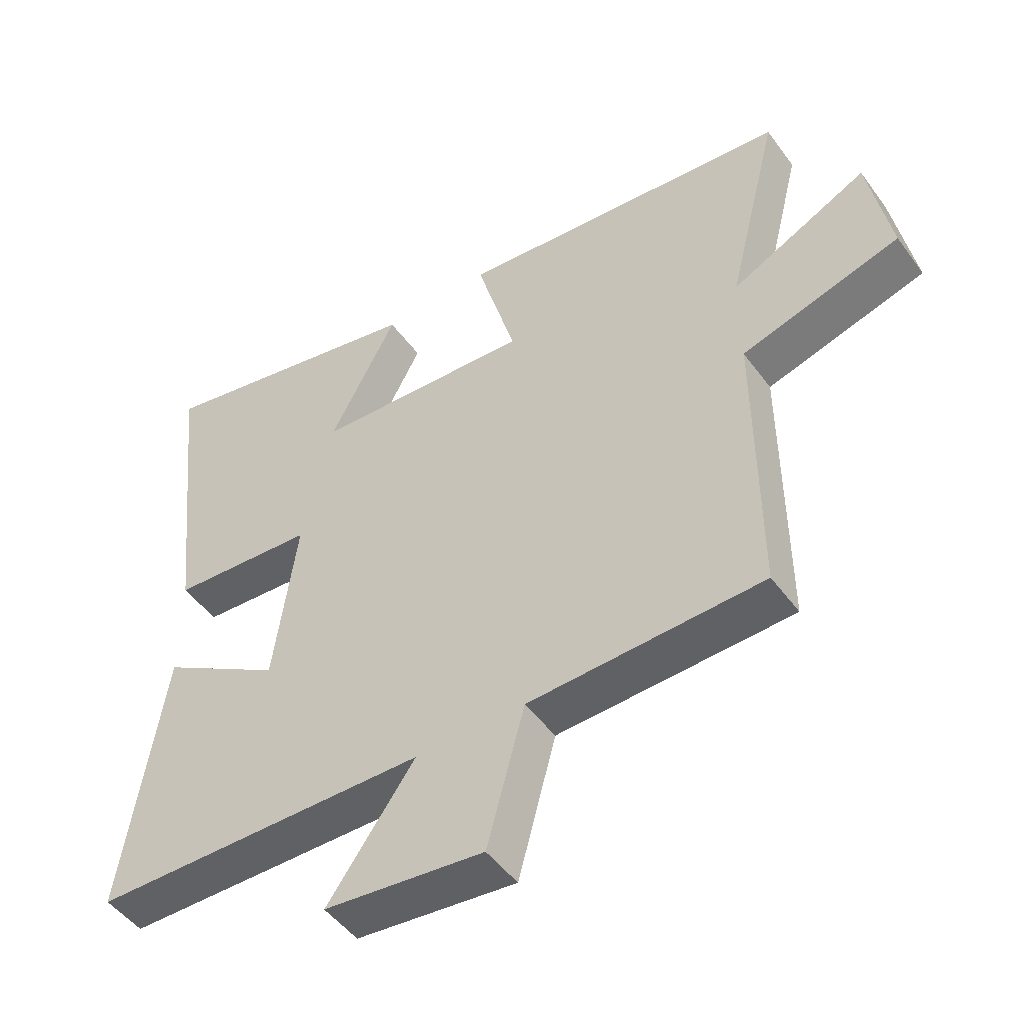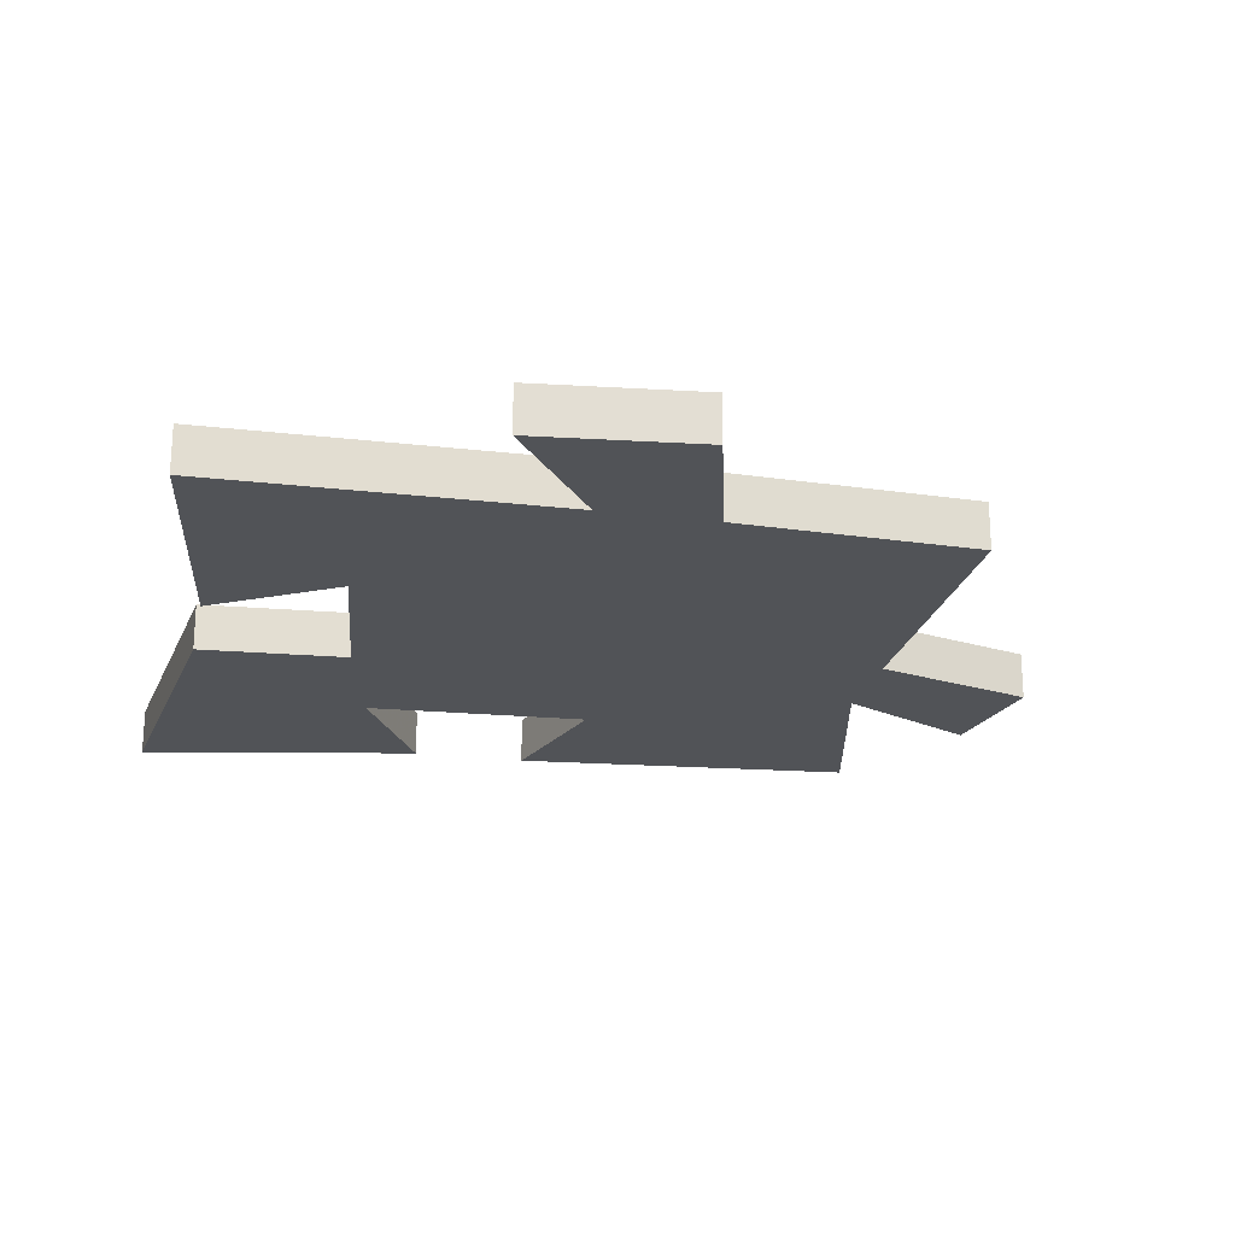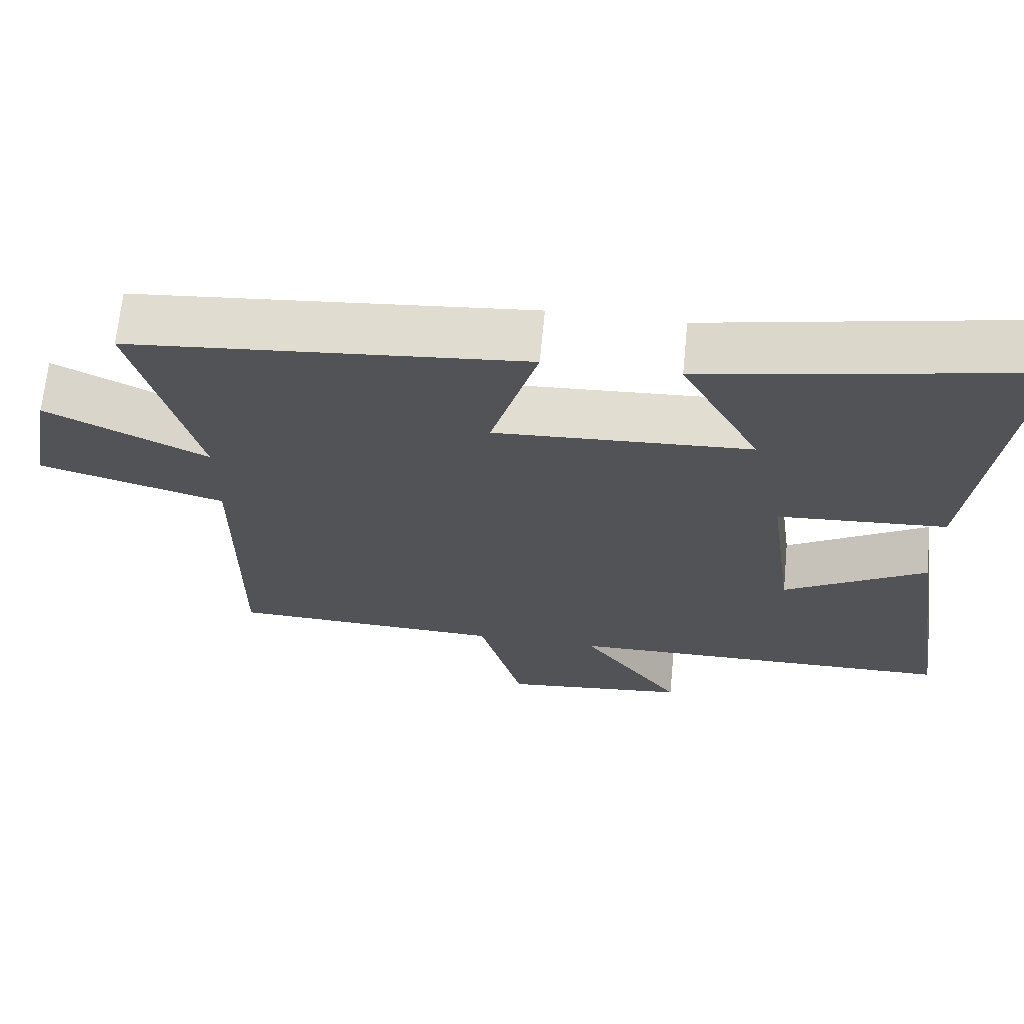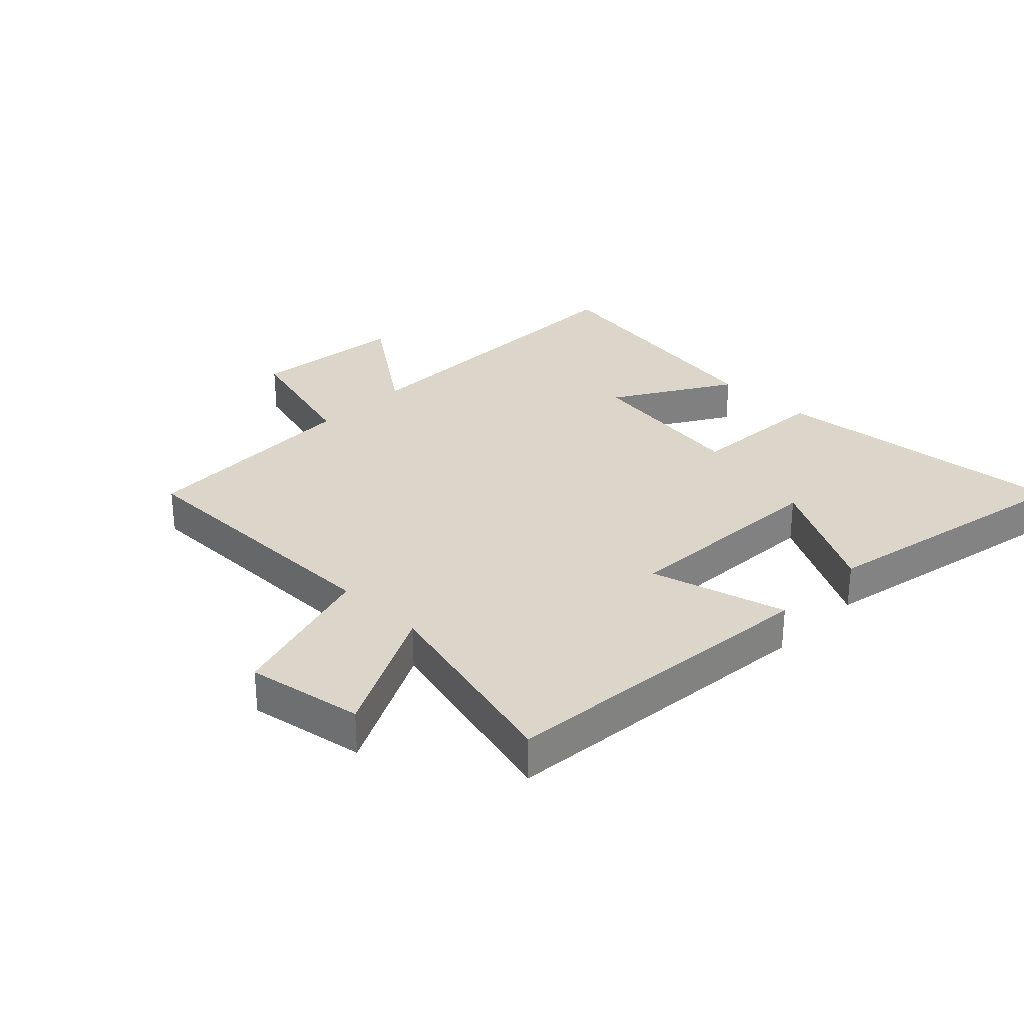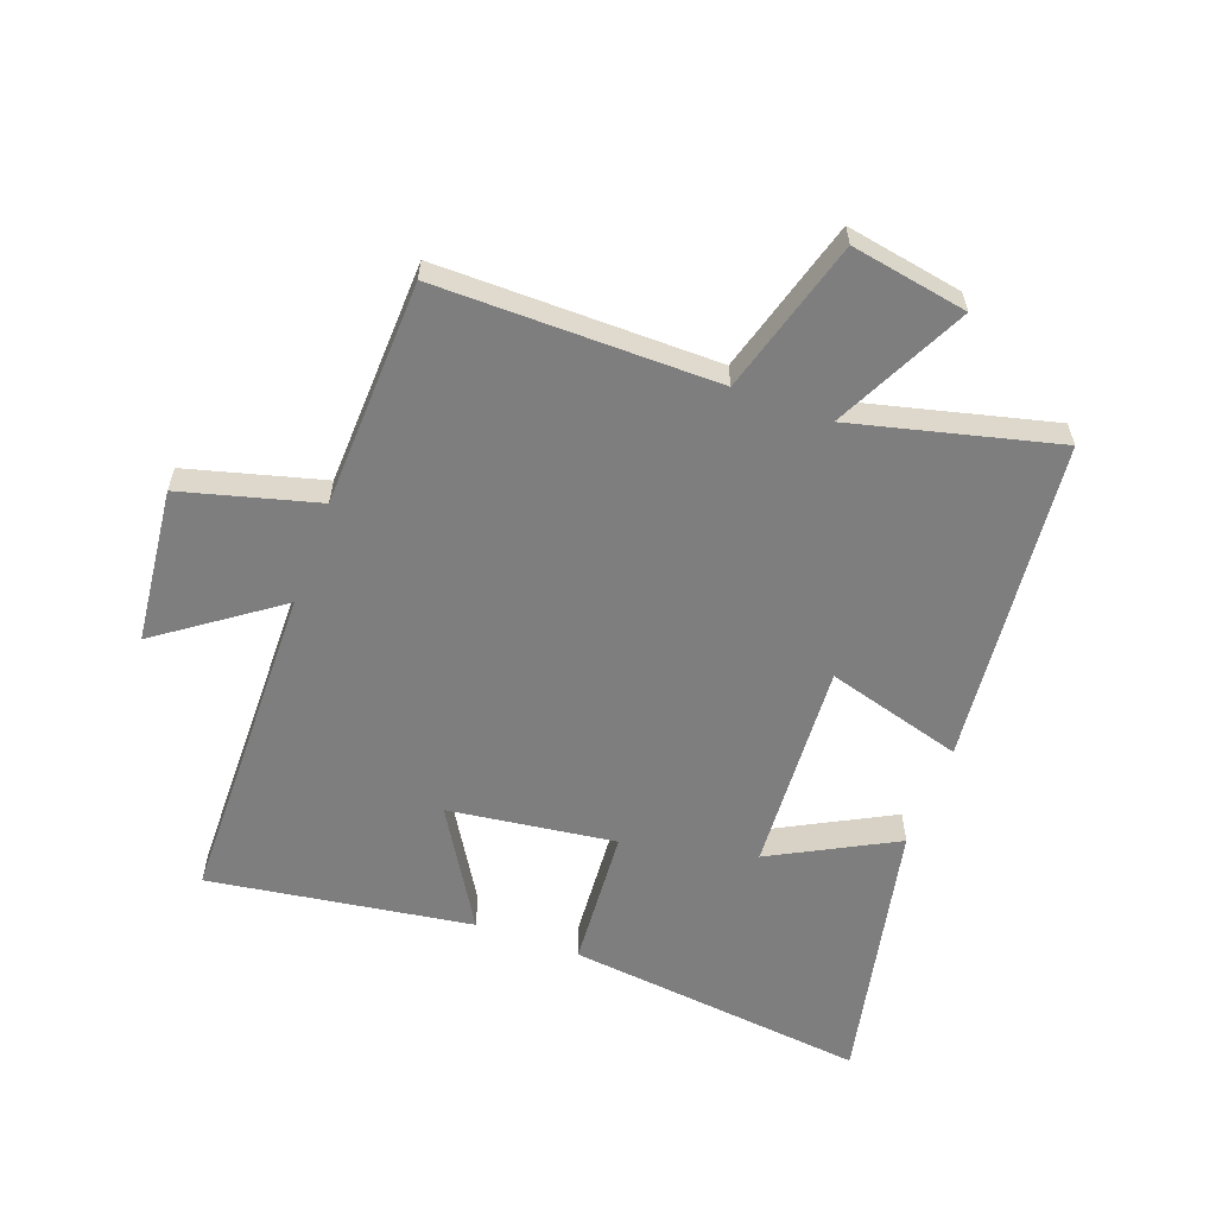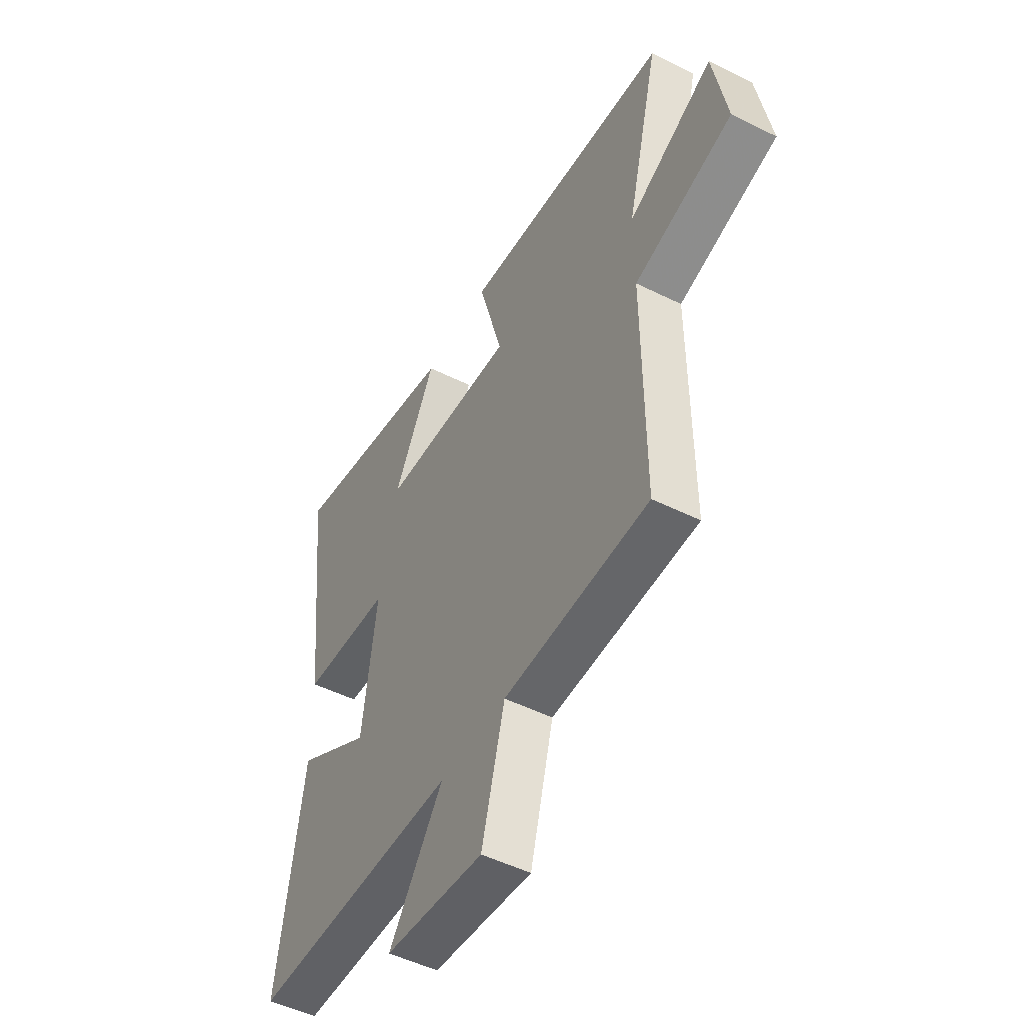
<metadata>
{"format":"obj","ext":"obj","renderer":"f3d","projection":"perspective","resolution":1024,"background":"white","views":[{"elev":-48.9,"azim":-145.4,"up":"+Z"},{"elev":-21.8,"azim":167.6,"up":"+Y"},{"elev":67.4,"azim":5.5,"up":"+Z"},{"elev":30.1,"azim":-45.6,"up":"+Y"},{"elev":-59.5,"azim":-110.2,"up":"+Y"},{"elev":-49.9,"azim":-118.8,"up":"+Z"}]}
</metadata>
<code>
v 0.564 0.07 -0.492
v 0.036 0.07 -0.5
v 0.173 0.07 -0.691
v -0.077 0.07 -0.719
v -0.136 0.07 -0.5
v -0.502 0.07 -0.487
v -0.5 0.07 -0.035
v -0.748 0.07 0.037
v -0.714 0.07 0.225
v -0.5 0.07 0.119
v -0.582 0.07 0.448
v -0.055 0.07 0.5
v -0.117 0.07 0.28
v 0.225 0.07 0.3
v 0.119 0.07 0.5
v 0.553 0.07 0.59
v 0.5 0.07 0.103
v 0.273 0.07 0.087
v 0.309 0.07 -0.183
v 0.5 0.07 -0.067
v 0.564 0 -0.492
v 0.036 0 -0.5
v 0.173 0 -0.691
v -0.077 0 -0.719
v -0.136 0 -0.5
v -0.502 0 -0.487
v -0.5 0 -0.035
v -0.748 0 0.037
v -0.714 0 0.225
v -0.5 0 0.119
v -0.582 0 0.448
v -0.055 0 0.5
v -0.117 0 0.28
v 0.225 0 0.3
v 0.119 0 0.5
v 0.553 0 0.59
v 0.5 0 0.103
v 0.273 0 0.087
v 0.309 0 -0.183
v 0.5 0 -0.067
f 19 20 1 2
f 18 19 2
f 16 17 18
f 14 15 16
f 14 16 18
f 13 14 18 2
f 10 11 12 13
f 7 8 9 10
f 7 10 13 2
f 5 6 7 2
f 2 3 4 5
f 22 21 40 39
f 22 39 38
f 38 37 36
f 36 35 34
f 38 36 34
f 22 38 34 33
f 33 32 31 30
f 30 29 28 27
f 22 33 30 27
f 22 27 26 25
f 25 24 23 22
f 1 21 22 2
f 2 22 23 3
f 3 23 24 4
f 4 24 25 5
f 5 25 26 6
f 6 26 27 7
f 7 27 28 8
f 8 28 29 9
f 9 29 30 10
f 10 30 31 11
f 11 31 32 12
f 12 32 33 13
f 13 33 34 14
f 14 34 35 15
f 15 35 36 16
f 16 36 37 17
f 17 37 38 18
f 18 38 39 19
f 19 39 40 20
f 20 40 21 1

</code>
